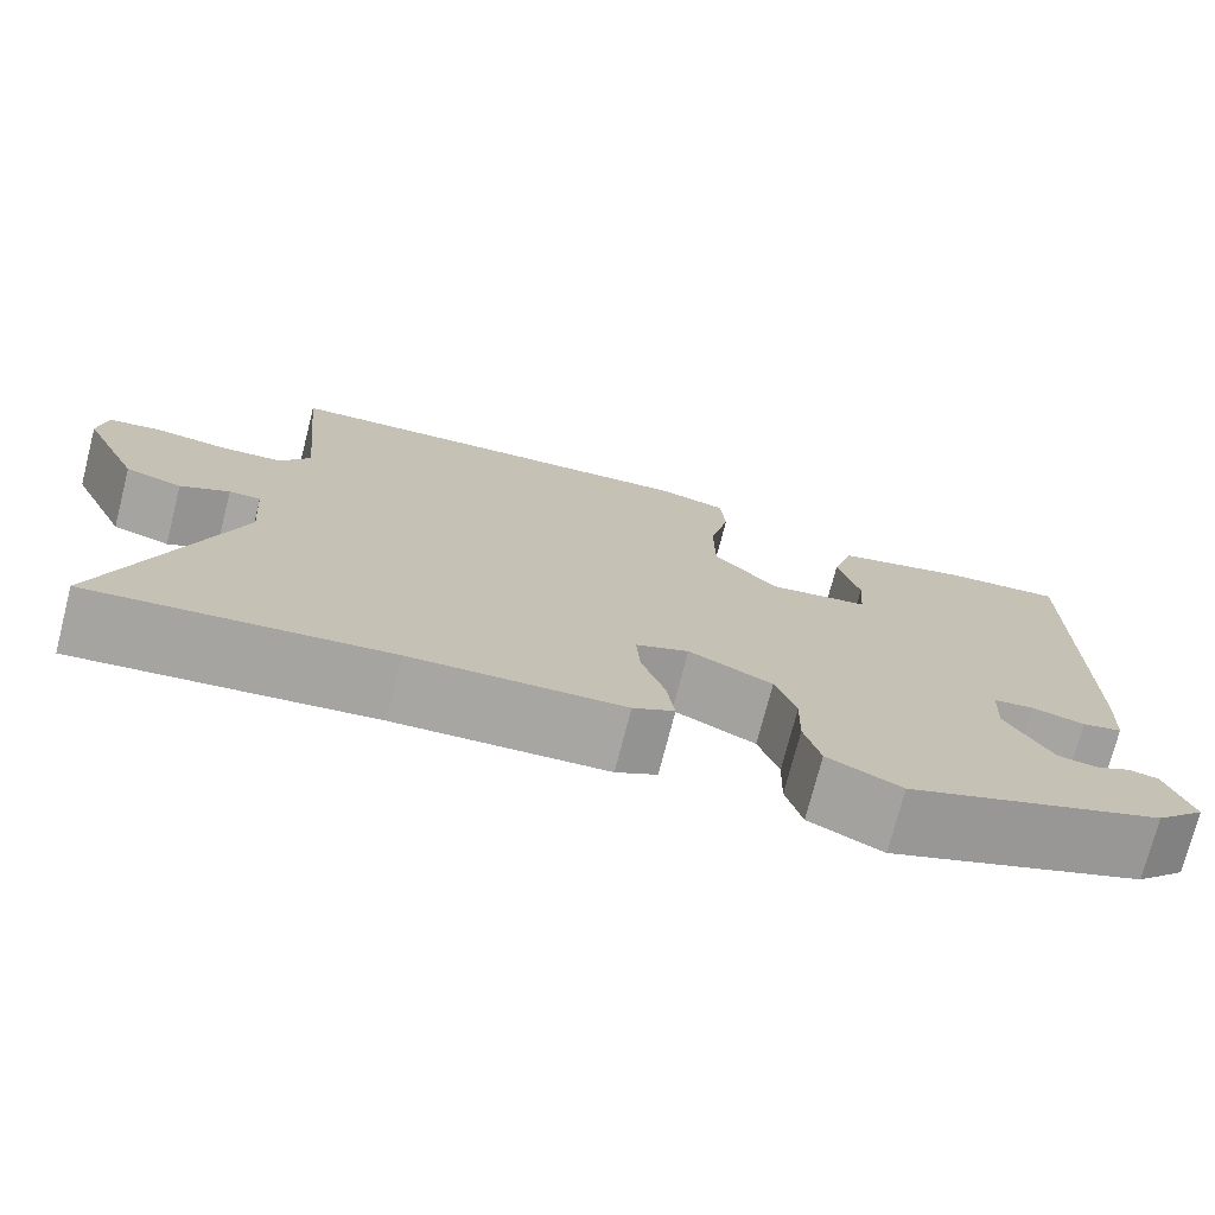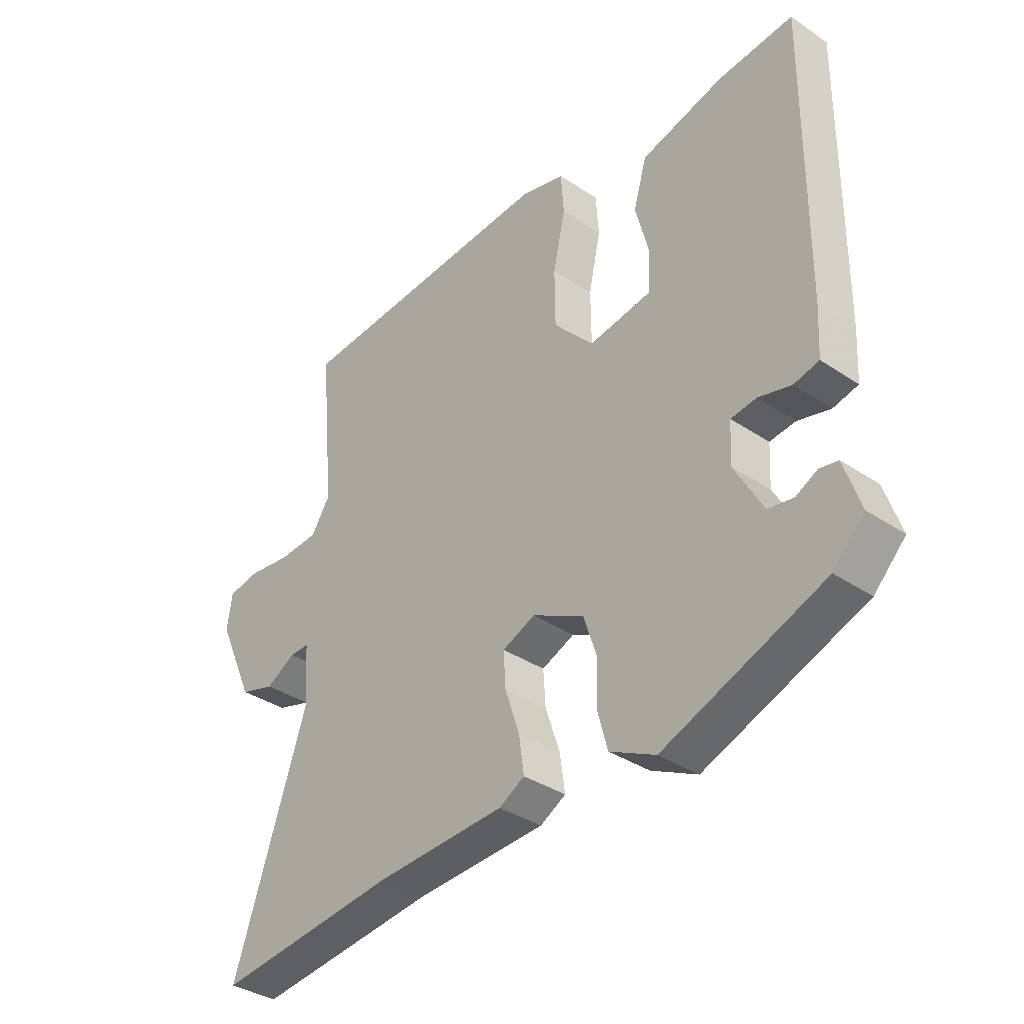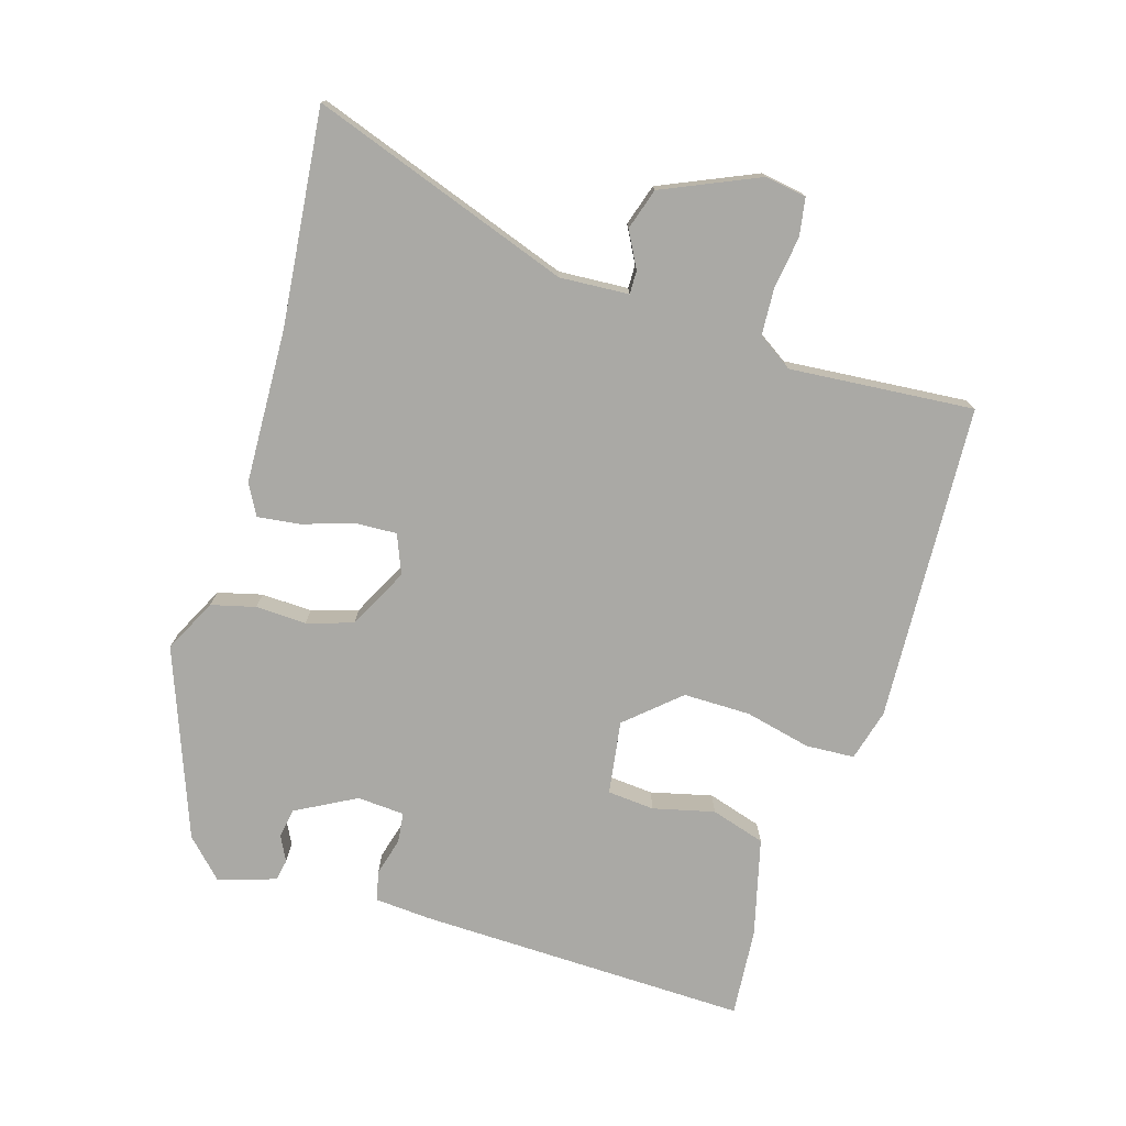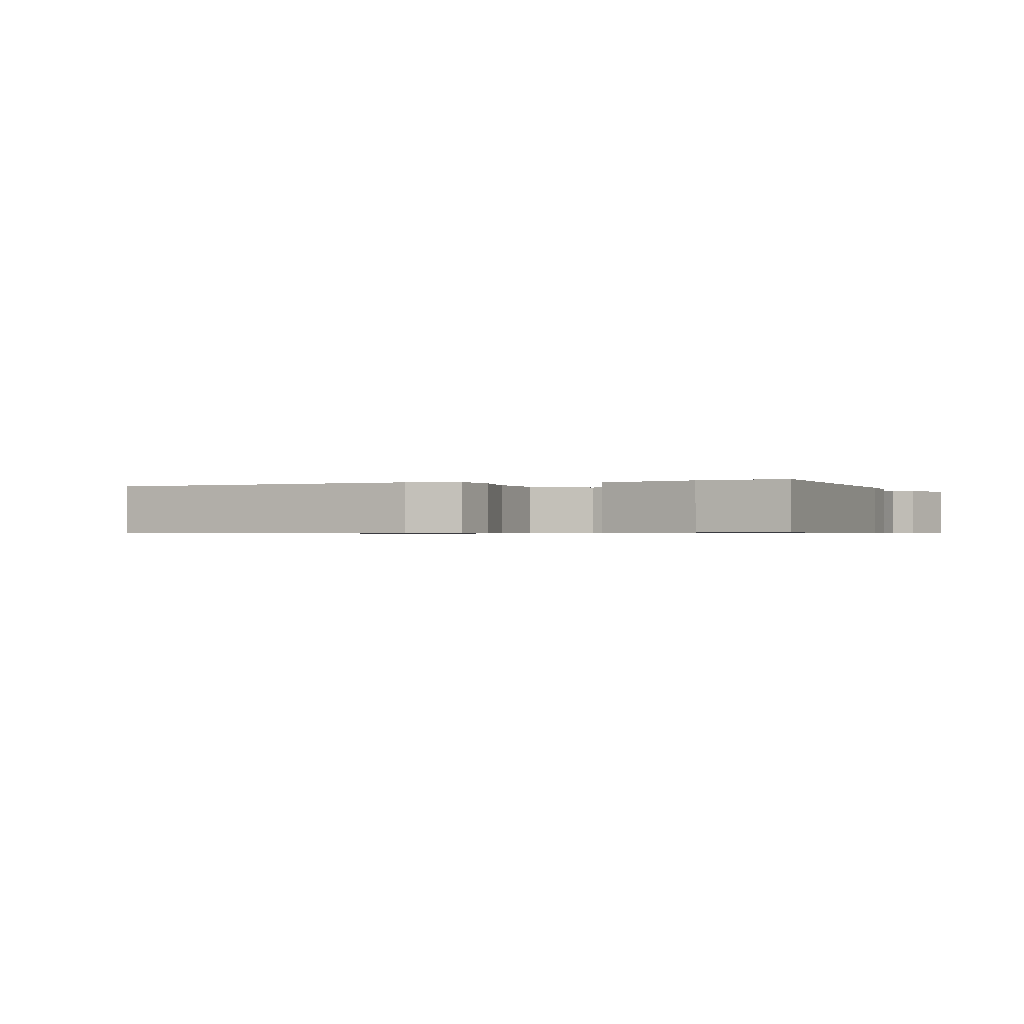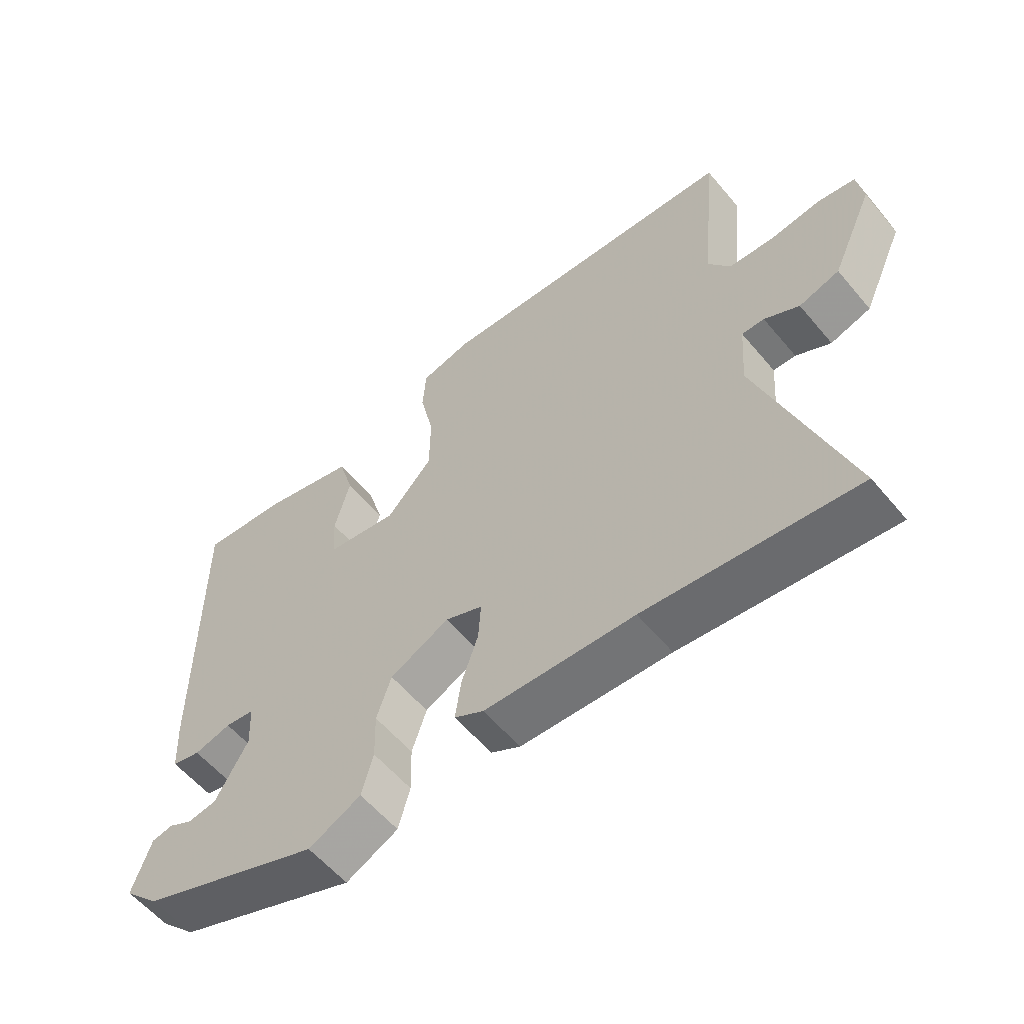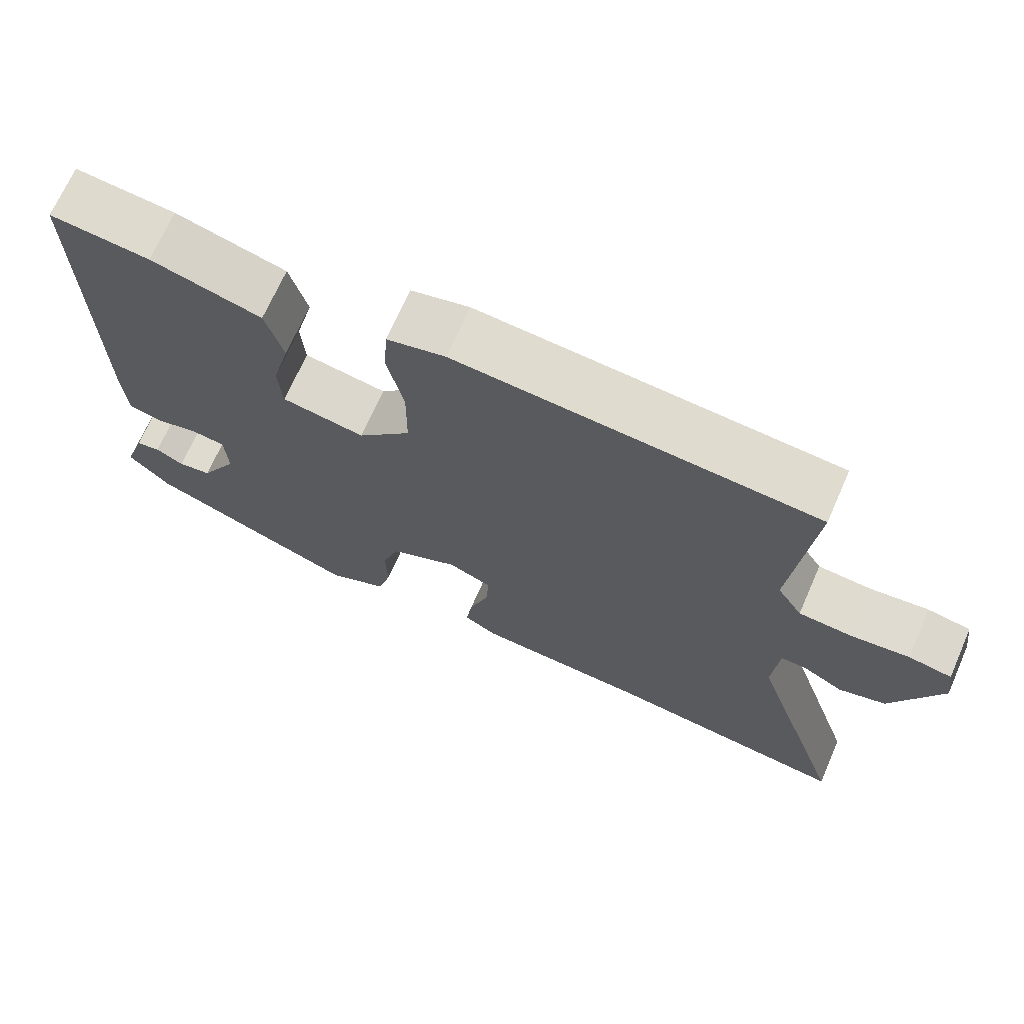
<metadata>
{"format":"obj","ext":"obj","renderer":"f3d","projection":"perspective","resolution":1024,"background":"white","views":[{"elev":-74.5,"azim":-14.4,"up":"+Z"},{"elev":-35.8,"azim":48.5,"up":"+Z"},{"elev":-75.4,"azim":-107.7,"up":"+Y"},{"elev":-0.7,"azim":23.5,"up":"+Y"},{"elev":-58.2,"azim":-140.4,"up":"+Z"},{"elev":69.6,"azim":-156.2,"up":"+Z"}]}
</metadata>
<code>
v -0.323 0.07 -0.479
v -0.65 0.07 -0.517
v -0.517 0.07 -0.122
v -0.525 0.07 -0.017
v -0.56 0.07 -0.018
v -0.614 0.07 -0.048
v -0.677 0.07 -0.029
v -0.743 0.07 0.116
v -0.734 0.07 0.179
v -0.676 0.07 0.189
v -0.597 0.07 0.179
v -0.526 0.07 0.184
v -0.492 0.07 0.237
v -0.519 0.07 0.517
v -0.036 0.07 0.549
v 0.043 0.07 0.529
v 0.048 0.07 0.455
v 0.026 0.07 0.354
v 0.027 0.07 0.252
v 0.099 0.07 0.173
v 0.211 0.07 0.191
v 0.216 0.07 0.263
v 0.192 0.07 0.356
v 0.216 0.07 0.439
v 0.365 0.07 0.479
v 0.5 0.07 0.492
v 0.495 0.07 -0.013
v 0.49 0.07 -0.098
v 0.445 0.07 -0.109
v 0.387 0.07 -0.094
v 0.341 0.07 -0.1
v 0.337 0.07 -0.172
v 0.388 0.07 -0.263
v 0.433 0.07 -0.27
v 0.471 0.07 -0.25
v 0.504 0.07 -0.256
v 0.533 0.07 -0.343
v 0.477 0.07 -0.4
v 0.191 0.07 -0.511
v 0.109 0.07 -0.471
v 0.091 0.07 -0.404
v 0.093 0.07 -0.327
v 0.07 0.07 -0.257
v -0.023 0.07 -0.211
v -0.082 0.07 -0.236
v -0.078 0.07 -0.299
v -0.052 0.07 -0.376
v -0.043 0.07 -0.441
v -0.089 0.07 -0.467
v -0.323 0 -0.479
v -0.65 0 -0.517
v -0.517 0 -0.122
v -0.525 0 -0.017
v -0.56 0 -0.018
v -0.614 0 -0.048
v -0.677 0 -0.029
v -0.743 0 0.116
v -0.734 0 0.179
v -0.676 0 0.189
v -0.597 0 0.179
v -0.526 0 0.184
v -0.492 0 0.237
v -0.519 0 0.517
v -0.036 0 0.549
v 0.043 0 0.529
v 0.048 0 0.455
v 0.026 0 0.354
v 0.027 0 0.252
v 0.099 0 0.173
v 0.211 0 0.191
v 0.216 0 0.263
v 0.192 0 0.356
v 0.216 0 0.439
v 0.365 0 0.479
v 0.5 0 0.492
v 0.495 0 -0.013
v 0.49 0 -0.098
v 0.445 0 -0.109
v 0.387 0 -0.094
v 0.341 0 -0.1
v 0.337 0 -0.172
v 0.388 0 -0.263
v 0.433 0 -0.27
v 0.471 0 -0.25
v 0.504 0 -0.256
v 0.533 0 -0.343
v 0.477 0 -0.4
v 0.191 0 -0.511
v 0.109 0 -0.471
v 0.091 0 -0.404
v 0.093 0 -0.327
v 0.07 0 -0.257
v -0.023 0 -0.211
v -0.082 0 -0.236
v -0.078 0 -0.299
v -0.052 0 -0.376
v -0.043 0 -0.441
v -0.089 0 -0.467
f 48 49 1
f 47 48 1
f 46 47 1
f 1 2 3
f 46 1 3
f 45 46 3
f 44 45 3 4
f 40 41 42
f 39 40 42
f 38 39 42
f 37 38 42
f 37 42 43
f 34 35 36 37
f 37 43 44
f 34 37 44
f 33 34 44
f 28 29 30
f 27 28 30
f 26 27 30
f 25 26 30
f 24 25 30
f 23 24 30
f 22 23 30
f 21 22 30 31
f 20 21 31 32
f 16 17 18
f 15 16 18
f 14 15 18
f 13 14 18
f 12 13 18 19
f 9 10 11
f 8 9 11
f 7 8 11
f 6 7 11
f 5 6 11
f 4 5 11 12
f 32 33 44
f 20 32 44
f 19 20 44
f 12 19 44
f 4 12 44
f 50 98 97
f 50 97 96
f 50 96 95
f 52 51 50
f 52 50 95
f 52 95 94
f 53 52 94 93
f 91 90 89
f 91 89 88
f 91 88 87
f 91 87 86
f 92 91 86
f 86 85 84 83
f 93 92 86
f 93 86 83
f 93 83 82
f 79 78 77
f 79 77 76
f 79 76 75
f 79 75 74
f 79 74 73
f 79 73 72
f 79 72 71
f 80 79 71 70
f 81 80 70 69
f 67 66 65
f 67 65 64
f 67 64 63
f 67 63 62
f 68 67 62 61
f 60 59 58
f 60 58 57
f 60 57 56
f 60 56 55
f 60 55 54
f 61 60 54 53
f 93 82 81
f 93 81 69
f 93 69 68
f 93 68 61
f 93 61 53
f 1 50 51 2
f 2 51 52 3
f 3 52 53 4
f 4 53 54 5
f 5 54 55 6
f 6 55 56 7
f 7 56 57 8
f 8 57 58 9
f 9 58 59 10
f 10 59 60 11
f 11 60 61 12
f 12 61 62 13
f 13 62 63 14
f 14 63 64 15
f 15 64 65 16
f 16 65 66 17
f 17 66 67 18
f 18 67 68 19
f 19 68 69 20
f 20 69 70 21
f 21 70 71 22
f 22 71 72 23
f 23 72 73 24
f 24 73 74 25
f 25 74 75 26
f 26 75 76 27
f 27 76 77 28
f 28 77 78 29
f 29 78 79 30
f 30 79 80 31
f 31 80 81 32
f 32 81 82 33
f 33 82 83 34
f 34 83 84 35
f 35 84 85 36
f 36 85 86 37
f 37 86 87 38
f 38 87 88 39
f 39 88 89 40
f 40 89 90 41
f 41 90 91 42
f 42 91 92 43
f 43 92 93 44
f 44 93 94 45
f 45 94 95 46
f 46 95 96 47
f 47 96 97 48
f 48 97 98 49
f 49 98 50 1

</code>
